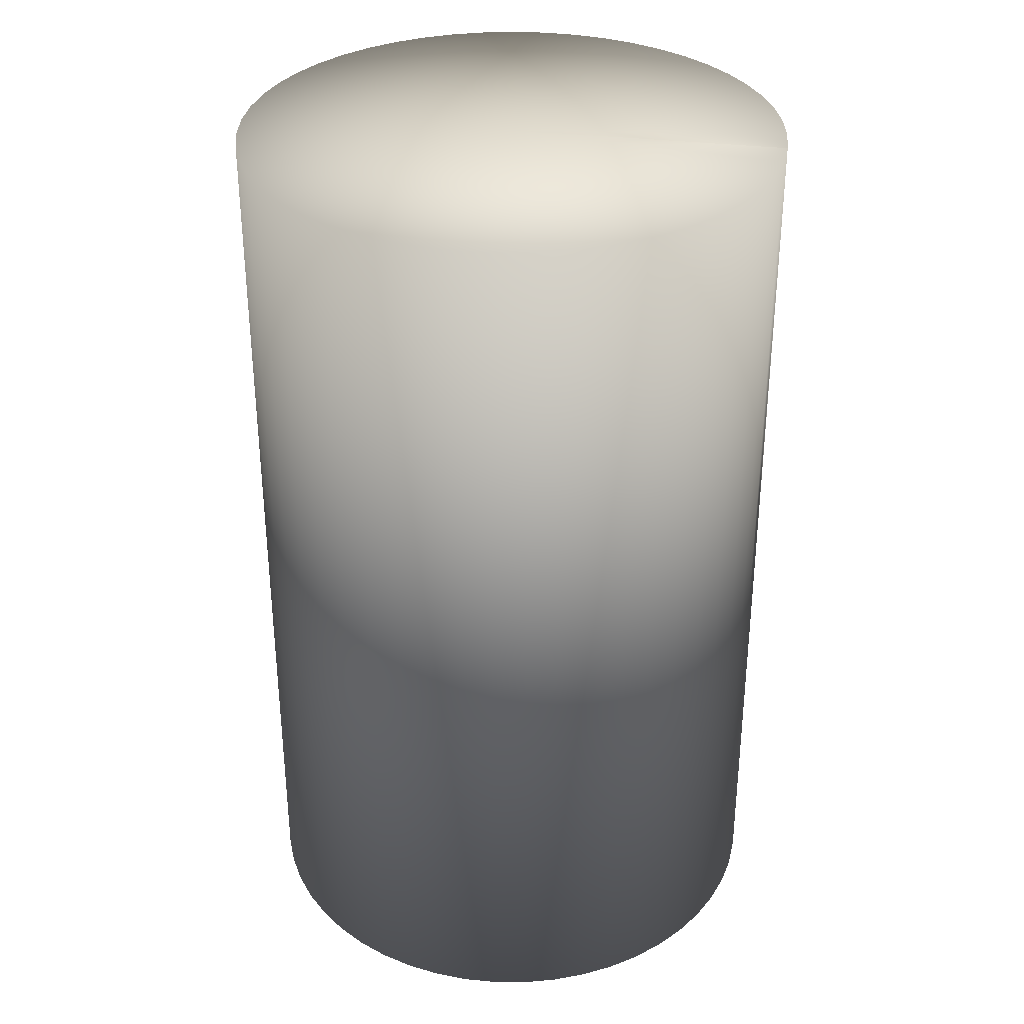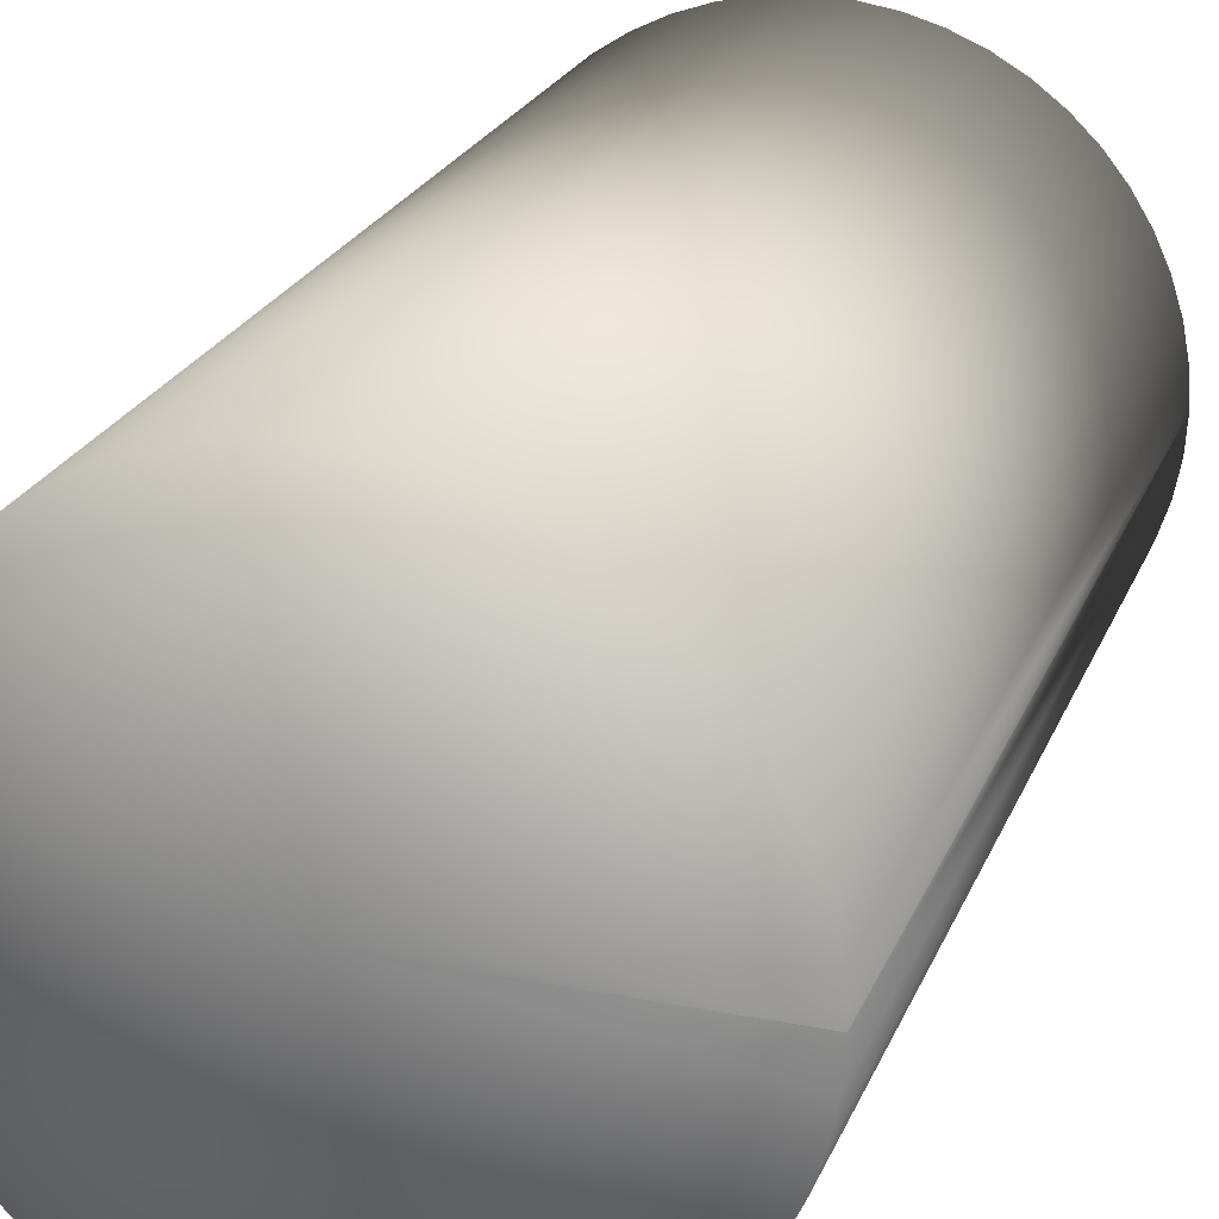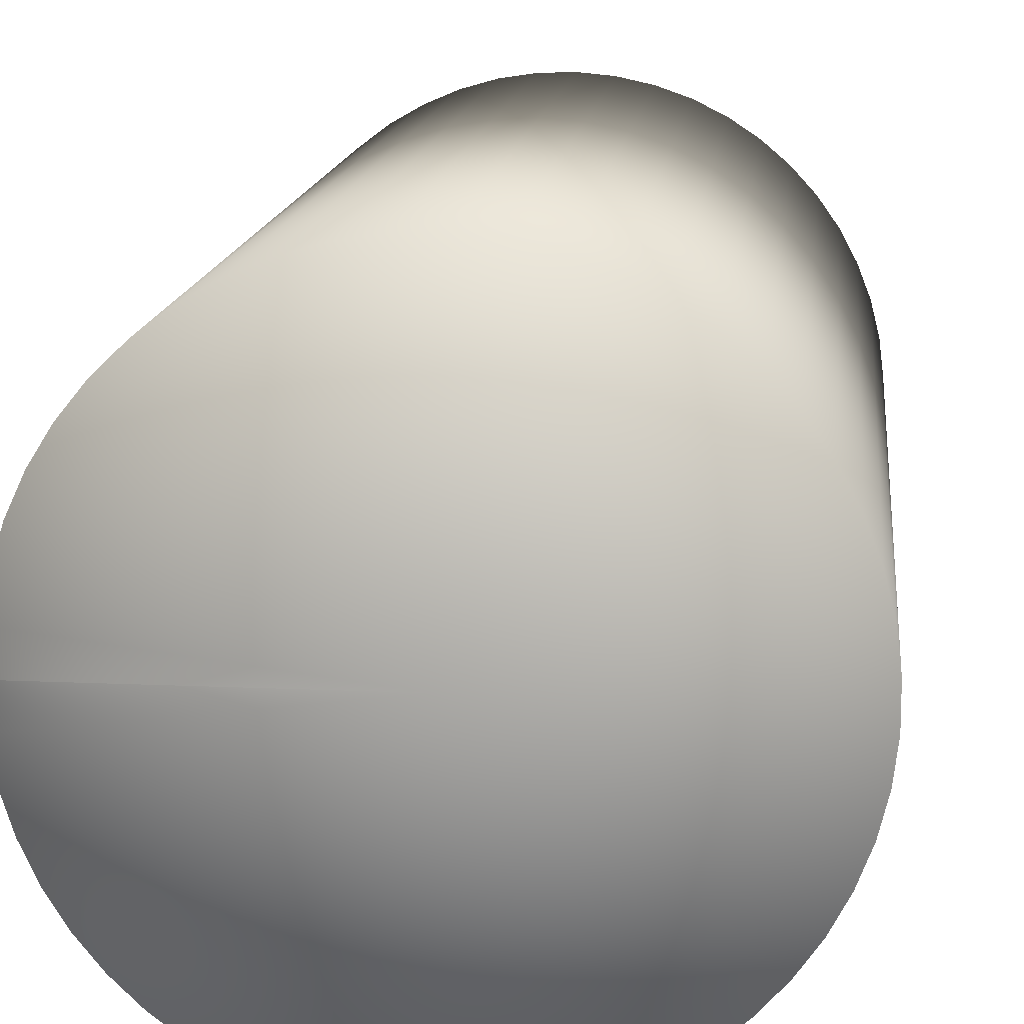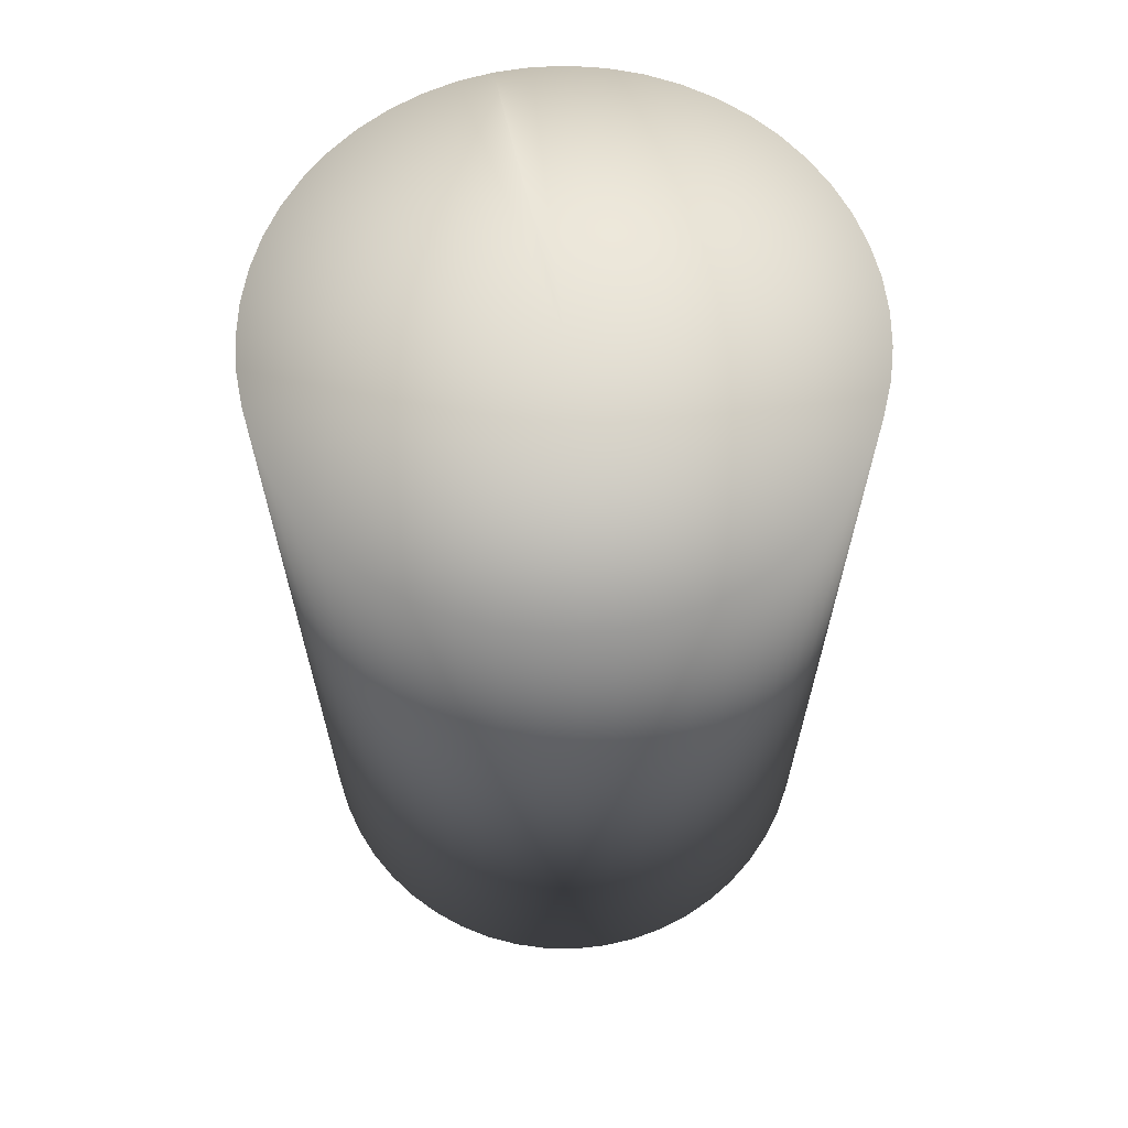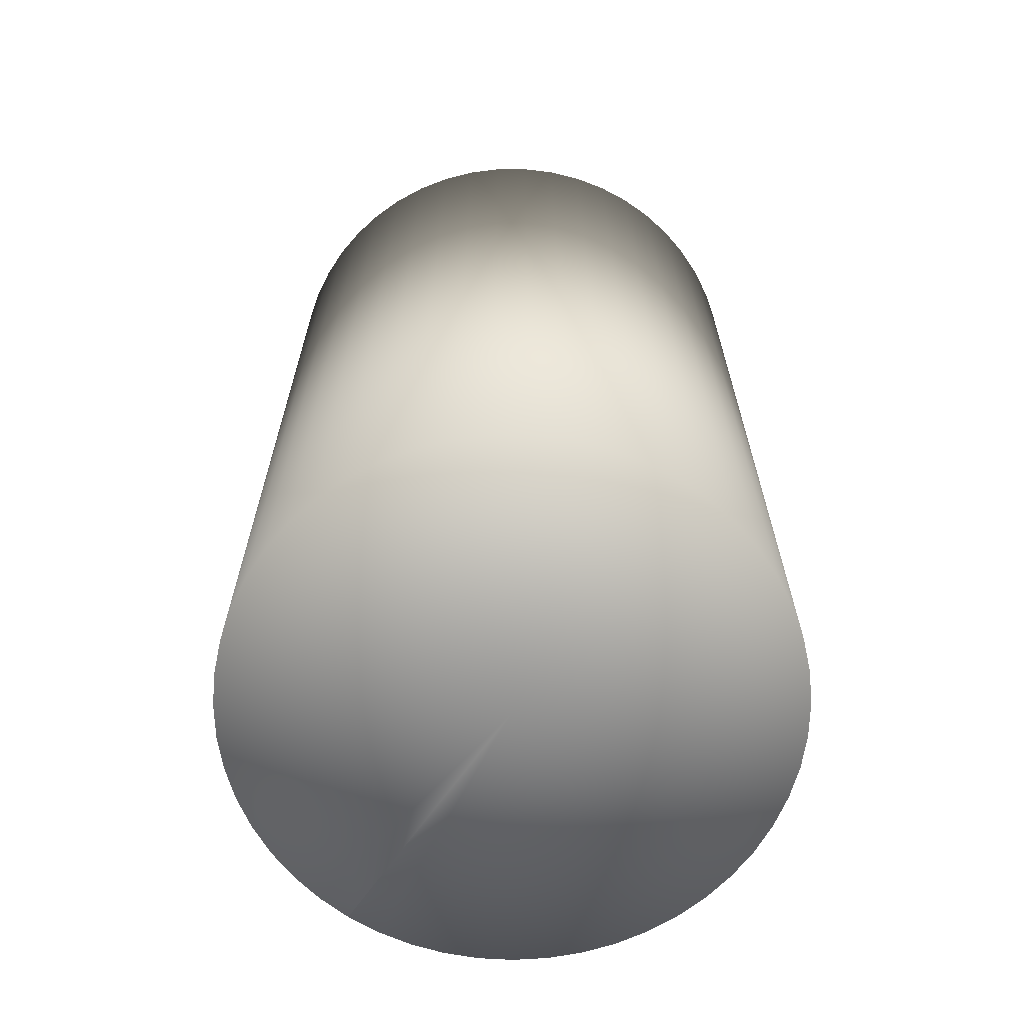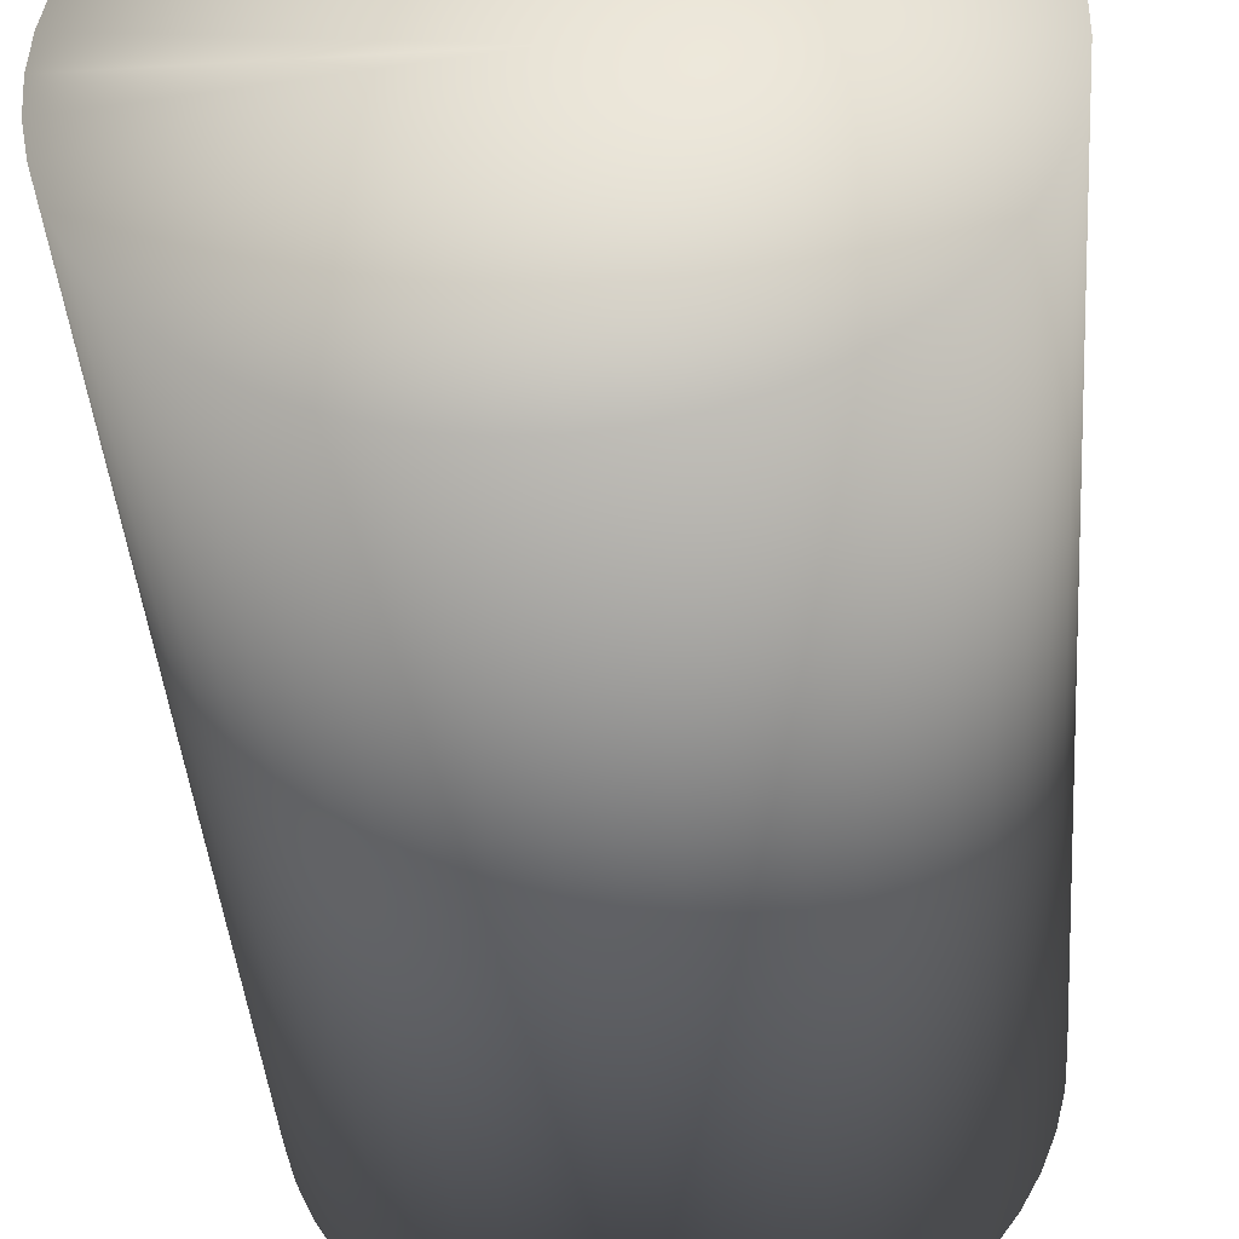
<metadata>
{"format":"obj","ext":"obj","renderer":"f3d","projection":"perspective","resolution":1024,"background":"white","views":[{"elev":33.5,"azim":9.3,"up":"+Z"},{"elev":23.3,"azim":18.4,"up":"+Y"},{"elev":13.6,"azim":-174.2,"up":"+Y"},{"elev":65.0,"azim":-103.2,"up":"+Z"},{"elev":-66.2,"azim":-125.1,"up":"+Z"},{"elev":-40.3,"azim":-175.7,"up":"+Y"}]}
</metadata>
<code>
v 0 0 -0.006
v 0 0 0.004
v 0.003 0 -0.006
v 0.003 0 0.004
v 0.003 0 -0.006
v 0.003 0 0.004
v 0.002977 -0.000369 -0.006
v 0.002977 -0.000369 0.004
v 0.002909 -0.000732 -0.006
v 0.002909 -0.000732 0.004
v 0.002797 -0.001084 -0.006
v 0.002797 -0.001084 0.004
v 0.002643 -0.001419 -0.006
v 0.002643 -0.001419 0.004
v 0.002449 -0.001733 -0.006
v 0.002449 -0.001733 0.004
v 0.002217 -0.002021 -0.006
v 0.002217 -0.002021 0.004
v 0.001952 -0.002278 -0.006
v 0.001952 -0.002278 0.004
v 0.001657 -0.002501 -0.006
v 0.001657 -0.002501 0.004
v 0.001337 -0.002685 -0.006
v 0.001337 -0.002685 0.004
v 0.000997 -0.002829 -0.006
v 0.000997 -0.002829 0.004
v 0.000642 -0.002931 -0.006
v 0.000642 -0.002931 0.004
v 0.000277 -0.002987 -0.006
v 0.000277 -0.002987 0.004
v -9.2e-05 -0.002999 -0.006
v -9.2e-05 -0.002999 0.004
v -0.00046 -0.002964 -0.006
v -0.00046 -0.002964 0.004
v -0.000821 -0.002885 -0.006
v -0.000821 -0.002885 0.004
v -0.001169 -0.002763 -0.006
v -0.001169 -0.002763 0.004
v -0.0015 -0.002598 -0.006
v -0.0015 -0.002598 0.004
v -0.001808 -0.002394 -0.006
v -0.001808 -0.002394 0.004
v -0.002088 -0.002154 -0.006
v -0.002088 -0.002154 0.004
v -0.002337 -0.001881 -0.006
v -0.002337 -0.001881 0.004
v -0.002551 -0.001579 -0.006
v -0.002551 -0.001579 0.004
v -0.002725 -0.001254 -0.006
v -0.002725 -0.001254 0.004
v -0.002859 -0.000909 -0.006
v -0.002859 -0.000909 0.004
v -0.002949 -0.000551 -0.006
v -0.002949 -0.000551 0.004
v -0.002994 -0.000185 -0.006
v -0.002994 -0.000185 0.004
v -0.002994 0.000185 -0.006
v -0.002994 0.000185 0.004
v -0.002949 0.000551 -0.006
v -0.002949 0.000551 0.004
v -0.002859 0.000909 -0.006
v -0.002859 0.000909 0.004
v -0.002725 0.001254 -0.006
v -0.002725 0.001254 0.004
v -0.002551 0.001579 -0.006
v -0.002551 0.001579 0.004
v -0.002337 0.001881 -0.006
v -0.002337 0.001881 0.004
v -0.002088 0.002154 -0.006
v -0.002088 0.002154 0.004
v -0.001808 0.002394 -0.006
v -0.001808 0.002394 0.004
v -0.0015 0.002598 -0.006
v -0.0015 0.002598 0.004
v -0.001169 0.002763 -0.006
v -0.001169 0.002763 0.004
v -0.000821 0.002885 -0.006
v -0.000821 0.002885 0.004
v -0.00046 0.002964 -0.006
v -0.00046 0.002964 0.004
v -9.2e-05 0.002999 -0.006
v -9.2e-05 0.002999 0.004
v 0.000277 0.002987 -0.006
v 0.000277 0.002987 0.004
v 0.000642 0.002931 -0.006
v 0.000642 0.002931 0.004
v 0.000997 0.002829 -0.006
v 0.000997 0.002829 0.004
v 0.001337 0.002685 -0.006
v 0.001337 0.002685 0.004
v 0.001657 0.002501 -0.006
v 0.001657 0.002501 0.004
v 0.001952 0.002278 -0.006
v 0.001952 0.002278 0.004
v 0.002217 0.002021 -0.006
v 0.002217 0.002021 0.004
v 0.002449 0.001733 -0.006
v 0.002449 0.001733 0.004
v 0.002643 0.001419 -0.006
v 0.002643 0.001419 0.004
v 0.002797 0.001084 -0.006
v 0.002797 0.001084 0.004
v 0.002909 0.000732 -0.006
v 0.002909 0.000732 0.004
v 0.002977 0.000369 -0.006
v 0.002977 0.000369 0.004
v 0.003 0 -0.006
v 0.003 0 0.004
f 1 3 5
f 2 6 4
f 3 4 5
f 5 4 6
f 1 5 7
f 2 8 6
f 5 6 7
f 7 6 8
f 1 7 9
f 2 10 8
f 7 8 9
f 9 8 10
f 1 9 11
f 2 12 10
f 9 10 11
f 11 10 12
f 1 11 13
f 2 14 12
f 11 12 13
f 13 12 14
f 1 13 15
f 2 16 14
f 13 14 15
f 15 14 16
f 1 15 17
f 2 18 16
f 15 16 17
f 17 16 18
f 1 17 19
f 2 20 18
f 17 18 19
f 19 18 20
f 1 19 21
f 2 22 20
f 19 20 21
f 21 20 22
f 1 21 23
f 2 24 22
f 21 22 23
f 23 22 24
f 1 23 25
f 2 26 24
f 23 24 25
f 25 24 26
f 1 25 27
f 2 28 26
f 25 26 27
f 27 26 28
f 1 27 29
f 2 30 28
f 27 28 29
f 29 28 30
f 1 29 31
f 2 32 30
f 29 30 31
f 31 30 32
f 1 31 33
f 2 34 32
f 31 32 33
f 33 32 34
f 1 33 35
f 2 36 34
f 33 34 35
f 35 34 36
f 1 35 37
f 2 38 36
f 35 36 37
f 37 36 38
f 1 37 39
f 2 40 38
f 37 38 39
f 39 38 40
f 1 39 41
f 2 42 40
f 39 40 41
f 41 40 42
f 1 41 43
f 2 44 42
f 41 42 43
f 43 42 44
f 1 43 45
f 2 46 44
f 43 44 45
f 45 44 46
f 1 45 47
f 2 48 46
f 45 46 47
f 47 46 48
f 1 47 49
f 2 50 48
f 47 48 49
f 49 48 50
f 1 49 51
f 2 52 50
f 49 50 51
f 51 50 52
f 1 51 53
f 2 54 52
f 51 52 53
f 53 52 54
f 1 53 55
f 2 56 54
f 53 54 55
f 55 54 56
f 1 55 57
f 2 58 56
f 55 56 57
f 57 56 58
f 1 57 59
f 2 60 58
f 57 58 59
f 59 58 60
f 1 59 61
f 2 62 60
f 59 60 61
f 61 60 62
f 1 61 63
f 2 64 62
f 61 62 63
f 63 62 64
f 1 63 65
f 2 66 64
f 63 64 65
f 65 64 66
f 1 65 67
f 2 68 66
f 65 66 67
f 67 66 68
f 1 67 69
f 2 70 68
f 67 68 69
f 69 68 70
f 1 69 71
f 2 72 70
f 69 70 71
f 71 70 72
f 1 71 73
f 2 74 72
f 71 72 73
f 73 72 74
f 1 73 75
f 2 76 74
f 73 74 75
f 75 74 76
f 1 75 77
f 2 78 76
f 75 76 77
f 77 76 78
f 1 77 79
f 2 80 78
f 77 78 79
f 79 78 80
f 1 79 81
f 2 82 80
f 79 80 81
f 81 80 82
f 1 81 83
f 2 84 82
f 81 82 83
f 83 82 84
f 1 83 85
f 2 86 84
f 83 84 85
f 85 84 86
f 1 85 87
f 2 88 86
f 85 86 87
f 87 86 88
f 1 87 89
f 2 90 88
f 87 88 89
f 89 88 90
f 1 89 91
f 2 92 90
f 89 90 91
f 91 90 92
f 1 91 93
f 2 94 92
f 91 92 93
f 93 92 94
f 1 93 95
f 2 96 94
f 93 94 95
f 95 94 96
f 1 95 97
f 2 98 96
f 95 96 97
f 97 96 98
f 1 97 99
f 2 100 98
f 97 98 99
f 99 98 100
f 1 99 101
f 2 102 100
f 99 100 101
f 101 100 102
f 1 101 103
f 2 104 102
f 101 102 103
f 103 102 104
f 1 103 105
f 2 106 104
f 103 104 105
f 105 104 106
f 1 105 107
f 2 108 106
f 105 106 107
f 107 106 108
f 1 3 5
f 2 6 4
f 3 4 5
f 5 4 6
f 1 5 7
f 2 8 6
f 5 6 7
f 7 6 8
f 1 7 9
f 2 10 8
f 7 8 9
f 9 8 10
f 1 9 11
f 2 12 10
f 9 10 11
f 11 10 12
f 1 11 13
f 2 14 12
f 11 12 13
f 13 12 14
f 1 13 15
f 2 16 14
f 13 14 15
f 15 14 16
f 1 15 17
f 2 18 16
f 15 16 17
f 17 16 18
f 1 17 19
f 2 20 18
f 17 18 19
f 19 18 20
f 1 19 21
f 2 22 20
f 19 20 21
f 21 20 22
f 1 21 23
f 2 24 22
f 21 22 23
f 23 22 24
f 1 23 25
f 2 26 24
f 23 24 25
f 25 24 26
f 1 25 27
f 2 28 26
f 25 26 27
f 27 26 28
f 1 27 29
f 2 30 28
f 27 28 29
f 29 28 30
f 1 29 31
f 2 32 30
f 29 30 31
f 31 30 32
f 1 31 33
f 2 34 32
f 31 32 33
f 33 32 34
f 1 33 35
f 2 36 34
f 33 34 35
f 35 34 36
f 1 35 37
f 2 38 36
f 35 36 37
f 37 36 38
f 1 37 39
f 2 40 38
f 37 38 39
f 39 38 40
f 1 39 41
f 2 42 40
f 39 40 41
f 41 40 42
f 1 41 43
f 2 44 42
f 41 42 43
f 43 42 44
f 1 43 45
f 2 46 44
f 43 44 45
f 45 44 46
f 1 45 47
f 2 48 46
f 45 46 47
f 47 46 48
f 1 47 49
f 2 50 48
f 47 48 49
f 49 48 50
f 1 49 51
f 2 52 50
f 49 50 51
f 51 50 52
f 1 51 53
f 2 54 52
f 51 52 53
f 53 52 54
f 1 53 55
f 2 56 54
f 53 54 55
f 55 54 56
f 1 55 57
f 2 58 56
f 55 56 57
f 57 56 58
f 1 57 59
f 2 60 58
f 57 58 59
f 59 58 60
f 1 59 61
f 2 62 60
f 59 60 61
f 61 60 62
f 1 61 63
f 2 64 62
f 61 62 63
f 63 62 64
f 1 63 65
f 2 66 64
f 63 64 65
f 65 64 66
f 1 65 67
f 2 68 66
f 65 66 67
f 67 66 68
f 1 67 69
f 2 70 68
f 67 68 69
f 69 68 70
f 1 69 71
f 2 72 70
f 69 70 71
f 71 70 72
f 1 71 73
f 2 74 72
f 71 72 73
f 73 72 74
f 1 73 75
f 2 76 74
f 73 74 75
f 75 74 76
f 1 75 77
f 2 78 76
f 75 76 77
f 77 76 78
f 1 77 79
f 2 80 78
f 77 78 79
f 79 78 80
f 1 79 81
f 2 82 80
f 79 80 81
f 81 80 82
f 1 81 83
f 2 84 82
f 81 82 83
f 83 82 84
f 1 83 85
f 2 86 84
f 83 84 85
f 85 84 86
f 1 85 87
f 2 88 86
f 85 86 87
f 87 86 88
f 1 87 89
f 2 90 88
f 87 88 89
f 89 88 90
f 1 89 91
f 2 92 90
f 89 90 91
f 91 90 92
f 1 91 93
f 2 94 92
f 91 92 93
f 93 92 94
f 1 93 95
f 2 96 94
f 93 94 95
f 95 94 96
f 1 95 97
f 2 98 96
f 95 96 97
f 97 96 98
f 1 97 99
f 2 100 98
f 97 98 99
f 99 98 100
f 1 99 101
f 2 102 100
f 99 100 101
f 101 100 102
f 1 101 103
f 2 104 102
f 101 102 103
f 103 102 104
f 1 103 105
f 2 106 104
f 103 104 105
f 105 104 106
f 1 105 107
f 2 108 106
f 105 106 107
f 107 106 108

</code>
